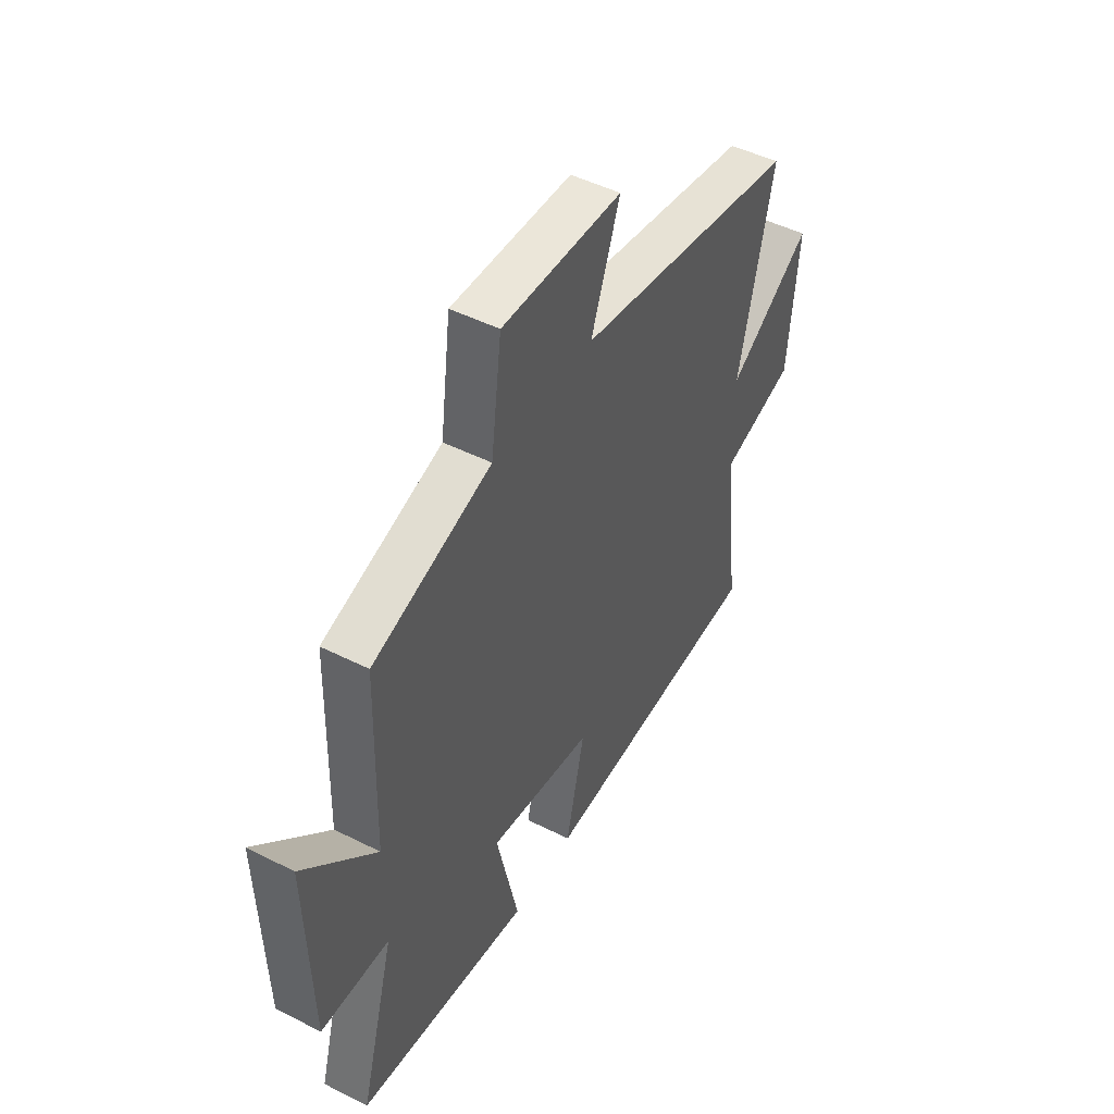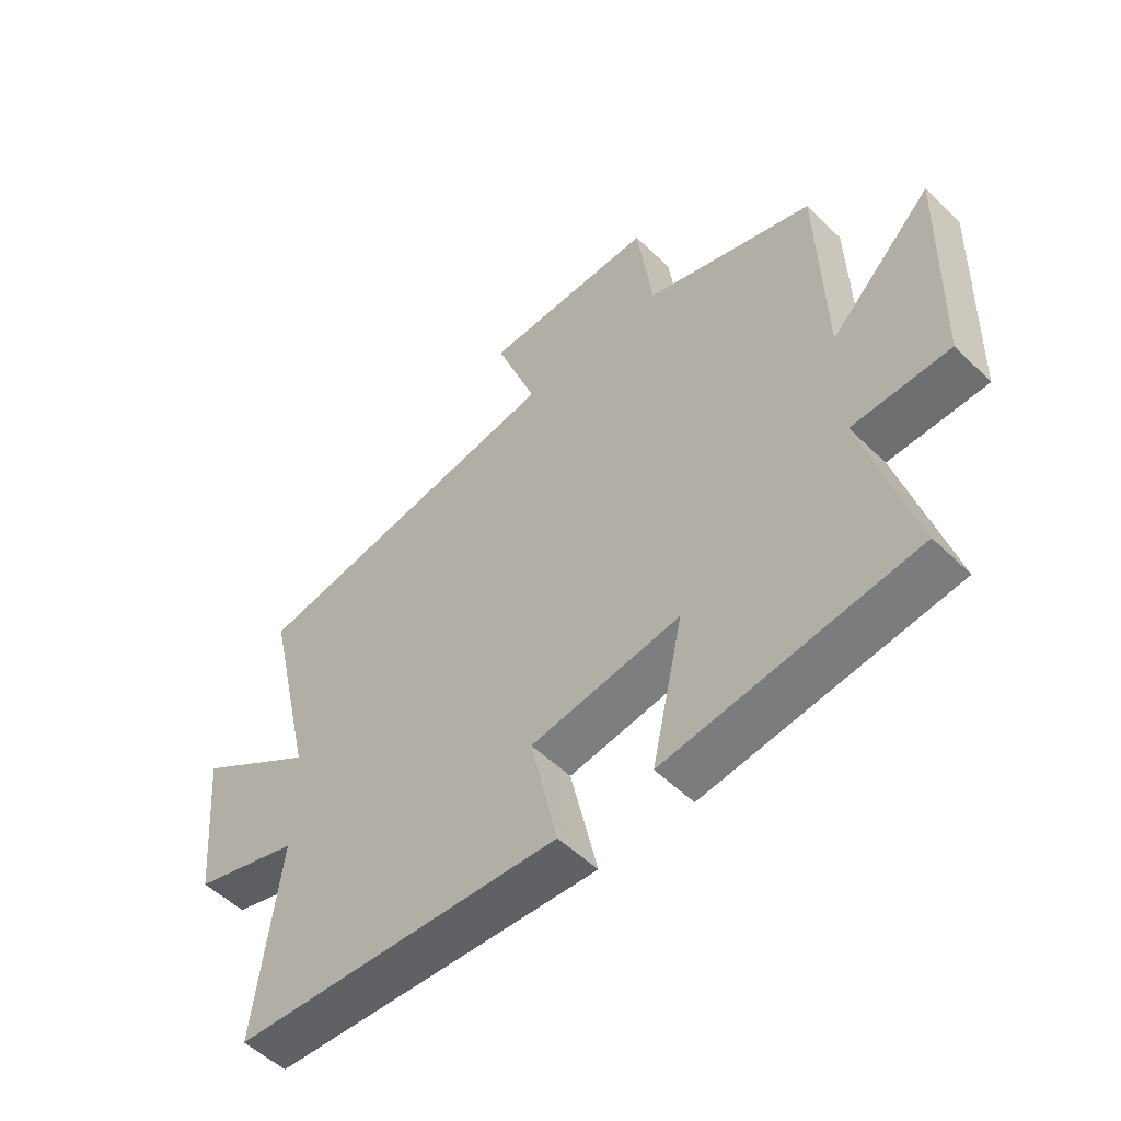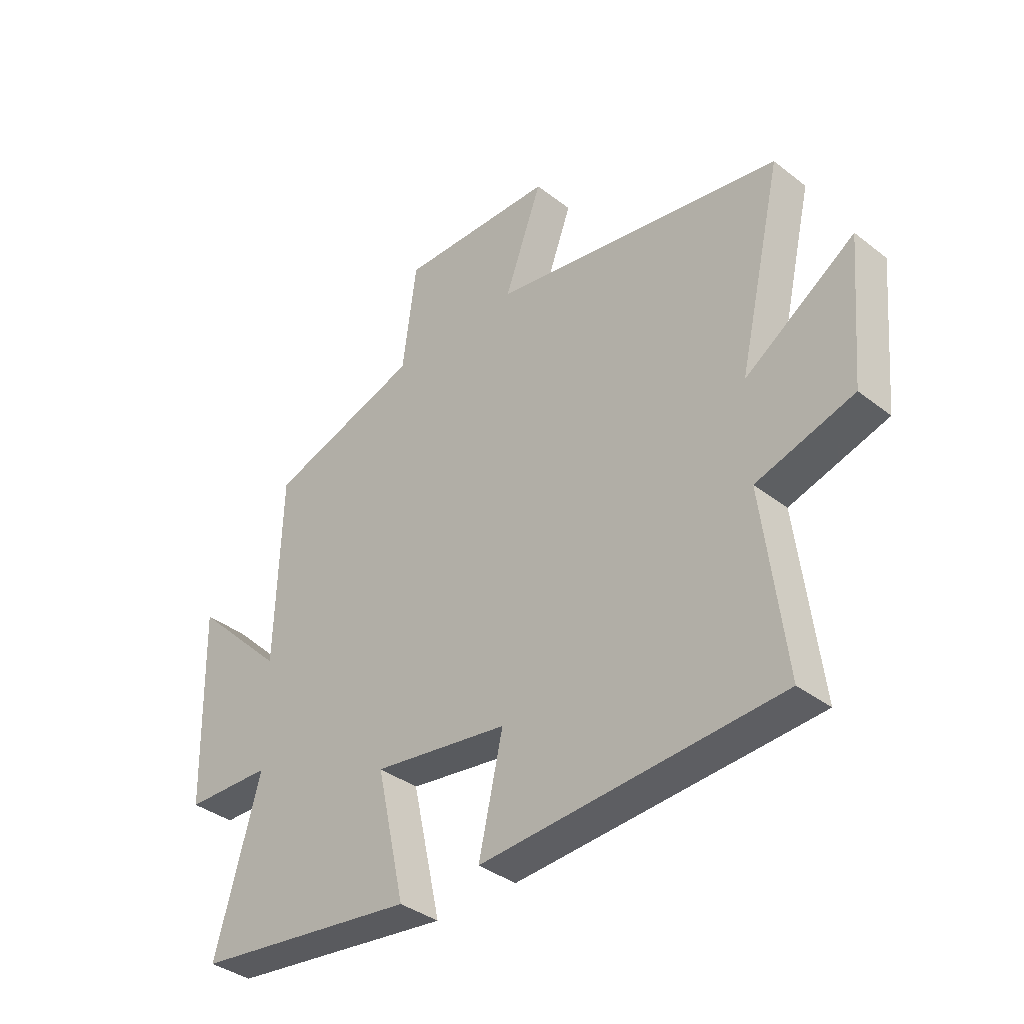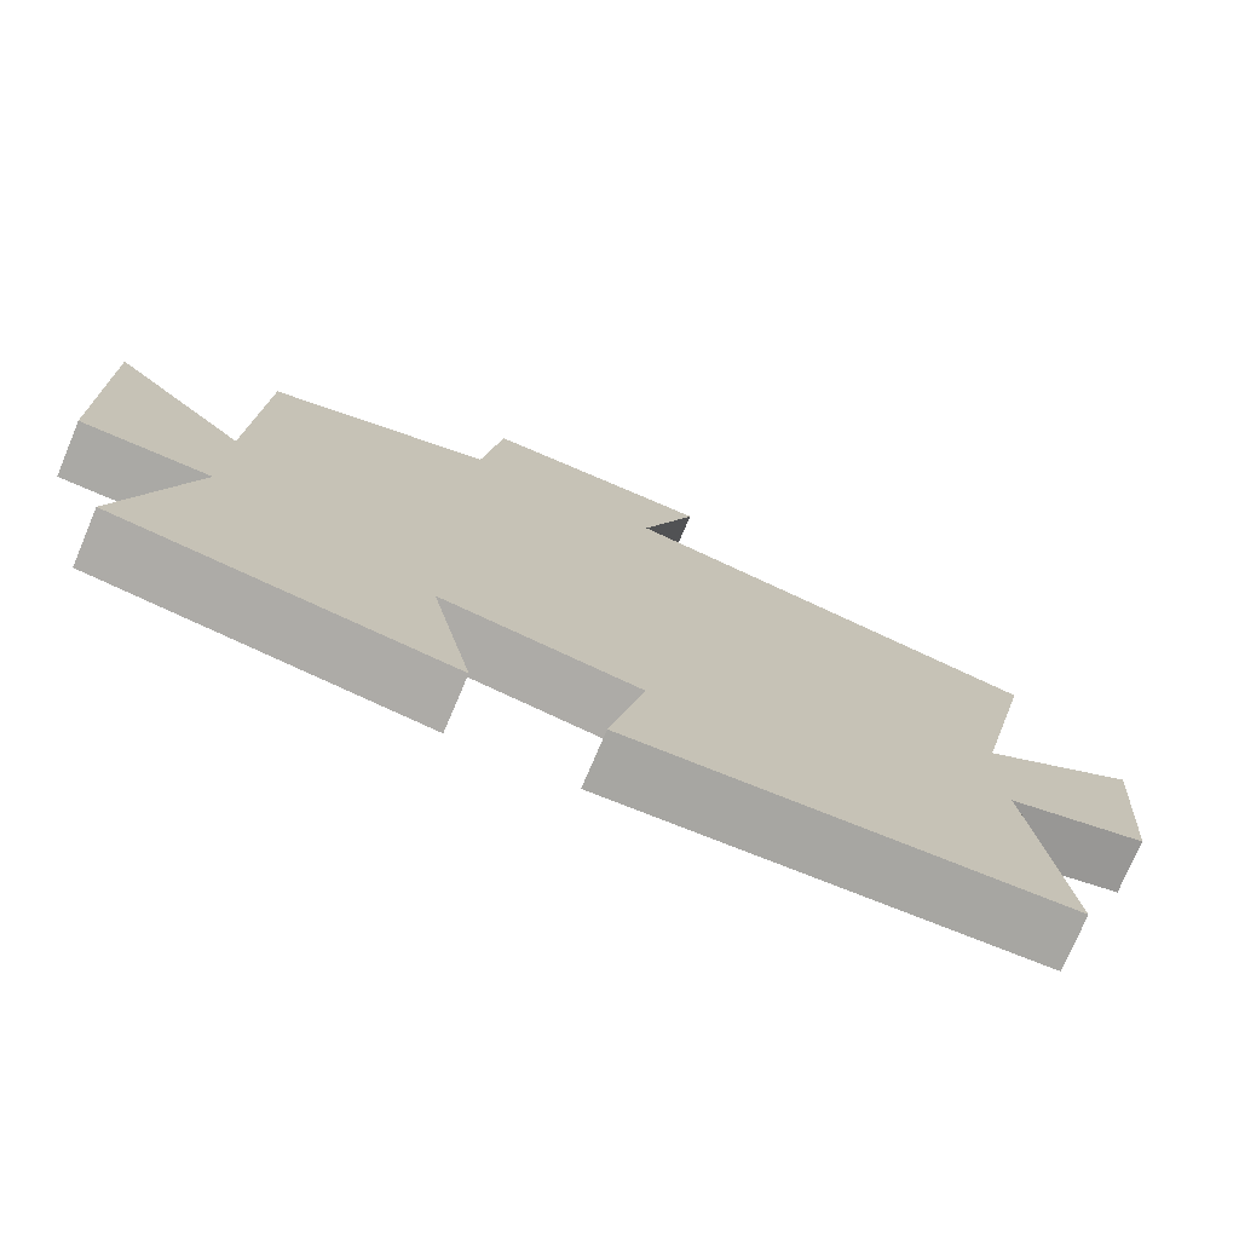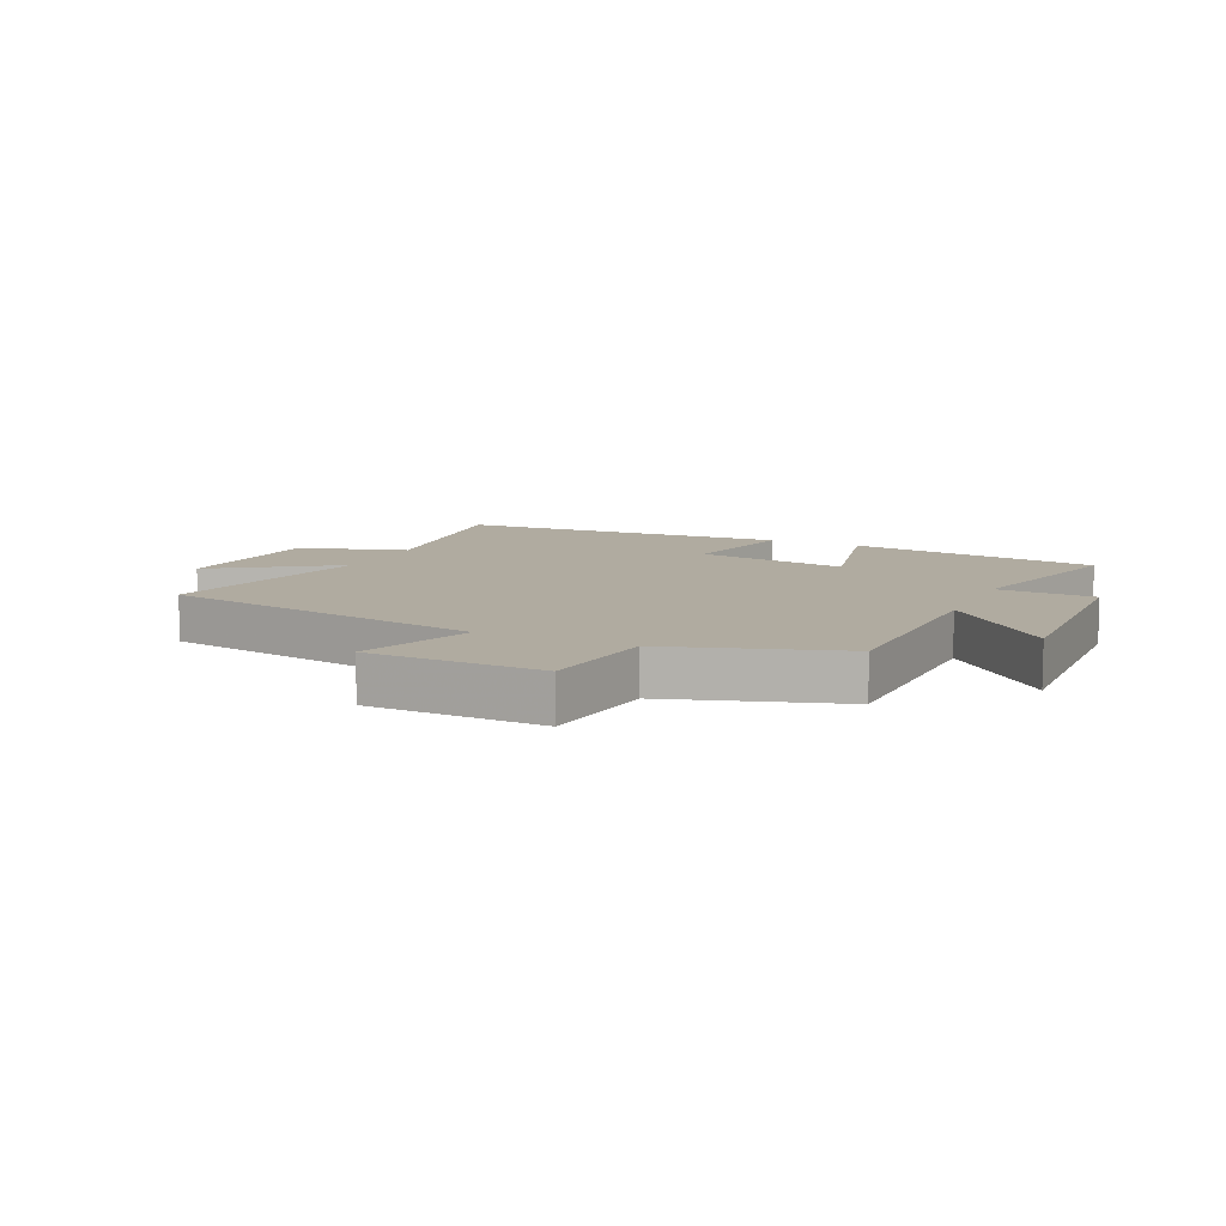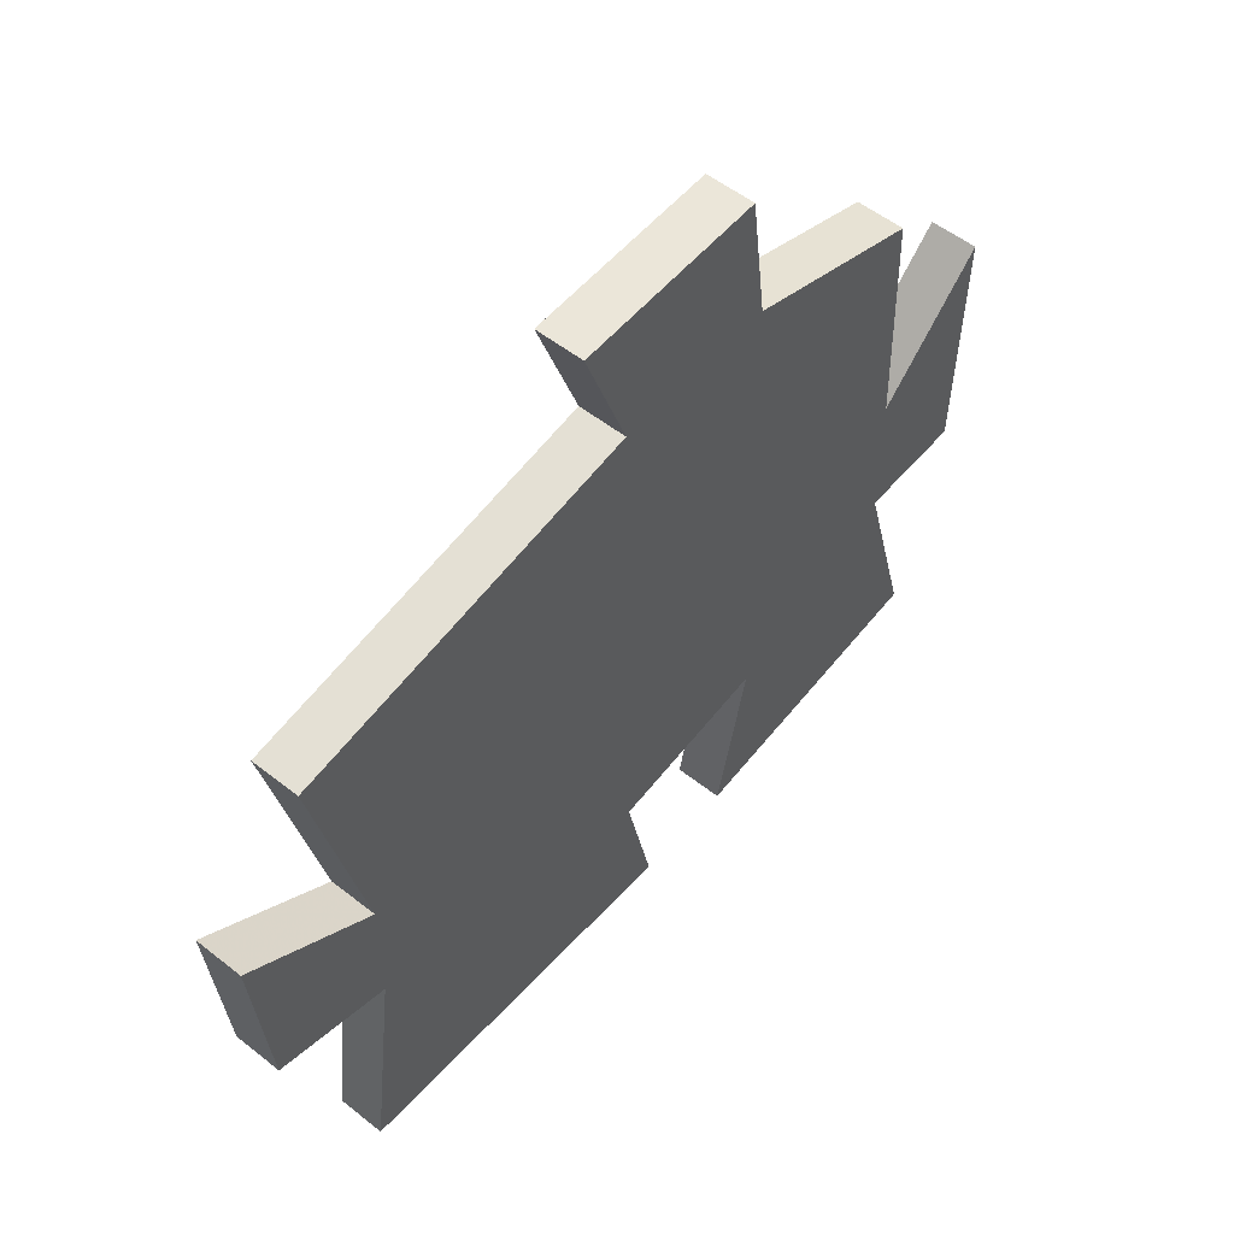
<metadata>
{"format":"obj","ext":"obj","renderer":"f3d","projection":"perspective","resolution":1024,"background":"white","views":[{"elev":47.9,"azim":119.5,"up":"+Z"},{"elev":-52.9,"azim":44.0,"up":"+Z"},{"elev":-37.2,"azim":-134.8,"up":"+Z"},{"elev":-75.0,"azim":157.1,"up":"+Z"},{"elev":9.8,"azim":24.5,"up":"+Y"},{"elev":54.0,"azim":-50.0,"up":"+Z"}]}
</metadata>
<code>
v 0.49 0.07 0.41
v 0.5 0.07 0.058
v 0.673 0.07 0.229
v 0.663 0.07 -0.139
v 0.5 0.07 -0.144
v 0.584 0.07 -0.444
v 0.167 0.07 -0.5
v 0.22 0.07 -0.262
v -0.032 0.07 -0.3
v 0.013 0.07 -0.5
v -0.541 0.07 -0.468
v -0.5 0.07 -0.136
v -0.68 0.07 -0.083
v -0.704 0.07 0.181
v -0.5 0.07 0.046
v -0.583 0.07 0.405
v -0.041 0.07 0.5
v -0.111 0.07 0.69
v 0.179 0.07 0.698
v 0.205 0.07 0.5
v 0.49 0 0.41
v 0.5 0 0.058
v 0.673 0 0.229
v 0.663 0 -0.139
v 0.5 0 -0.144
v 0.584 0 -0.444
v 0.167 0 -0.5
v 0.22 0 -0.262
v -0.032 0 -0.3
v 0.013 0 -0.5
v -0.541 0 -0.468
v -0.5 0 -0.136
v -0.68 0 -0.083
v -0.704 0 0.181
v -0.5 0 0.046
v -0.583 0 0.405
v -0.041 0 0.5
v -0.111 0 0.69
v 0.179 0 0.698
v 0.205 0 0.5
f 17 18 19 20
f 20 1 2
f 17 20 2
f 16 17 2
f 15 16 2
f 12 13 14 15
f 12 15 2
f 9 10 11 12
f 8 9 12 2
f 5 6 7 8
f 5 8 2 3
f 3 4 5
f 40 39 38 37
f 22 21 40
f 22 40 37
f 22 37 36
f 22 36 35
f 35 34 33 32
f 22 35 32
f 32 31 30 29
f 22 32 29 28
f 28 27 26 25
f 23 22 28 25
f 25 24 23
f 1 21 22 2
f 2 22 23 3
f 3 23 24 4
f 4 24 25 5
f 5 25 26 6
f 6 26 27 7
f 7 27 28 8
f 8 28 29 9
f 9 29 30 10
f 10 30 31 11
f 11 31 32 12
f 12 32 33 13
f 13 33 34 14
f 14 34 35 15
f 15 35 36 16
f 16 36 37 17
f 17 37 38 18
f 18 38 39 19
f 19 39 40 20
f 20 40 21 1

</code>
